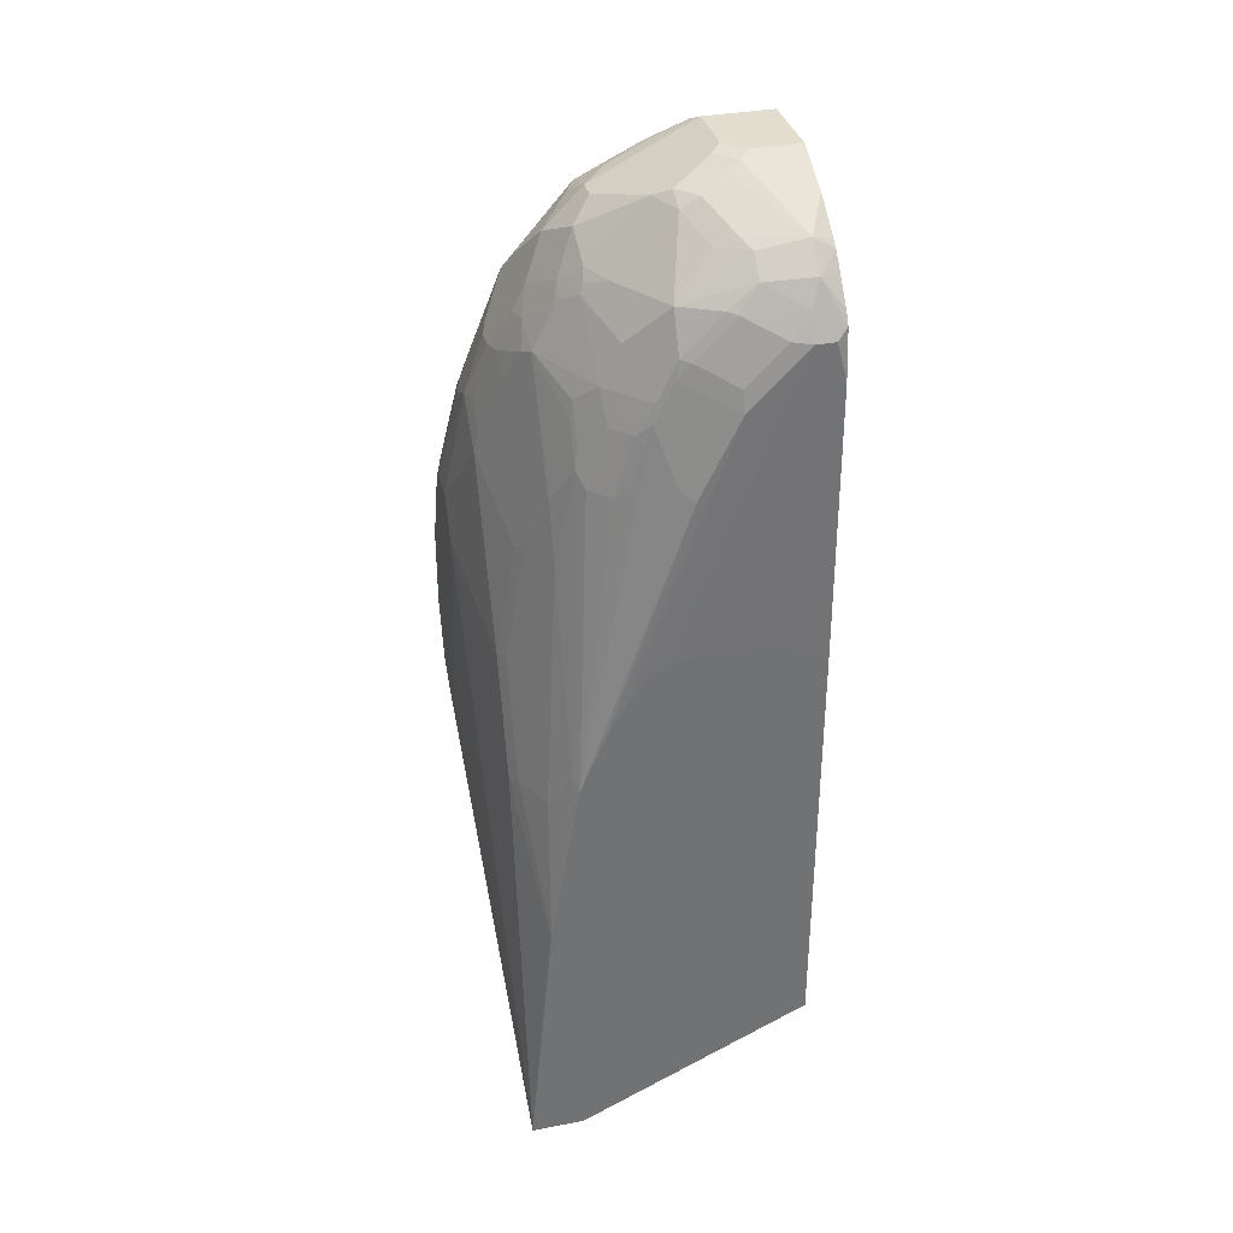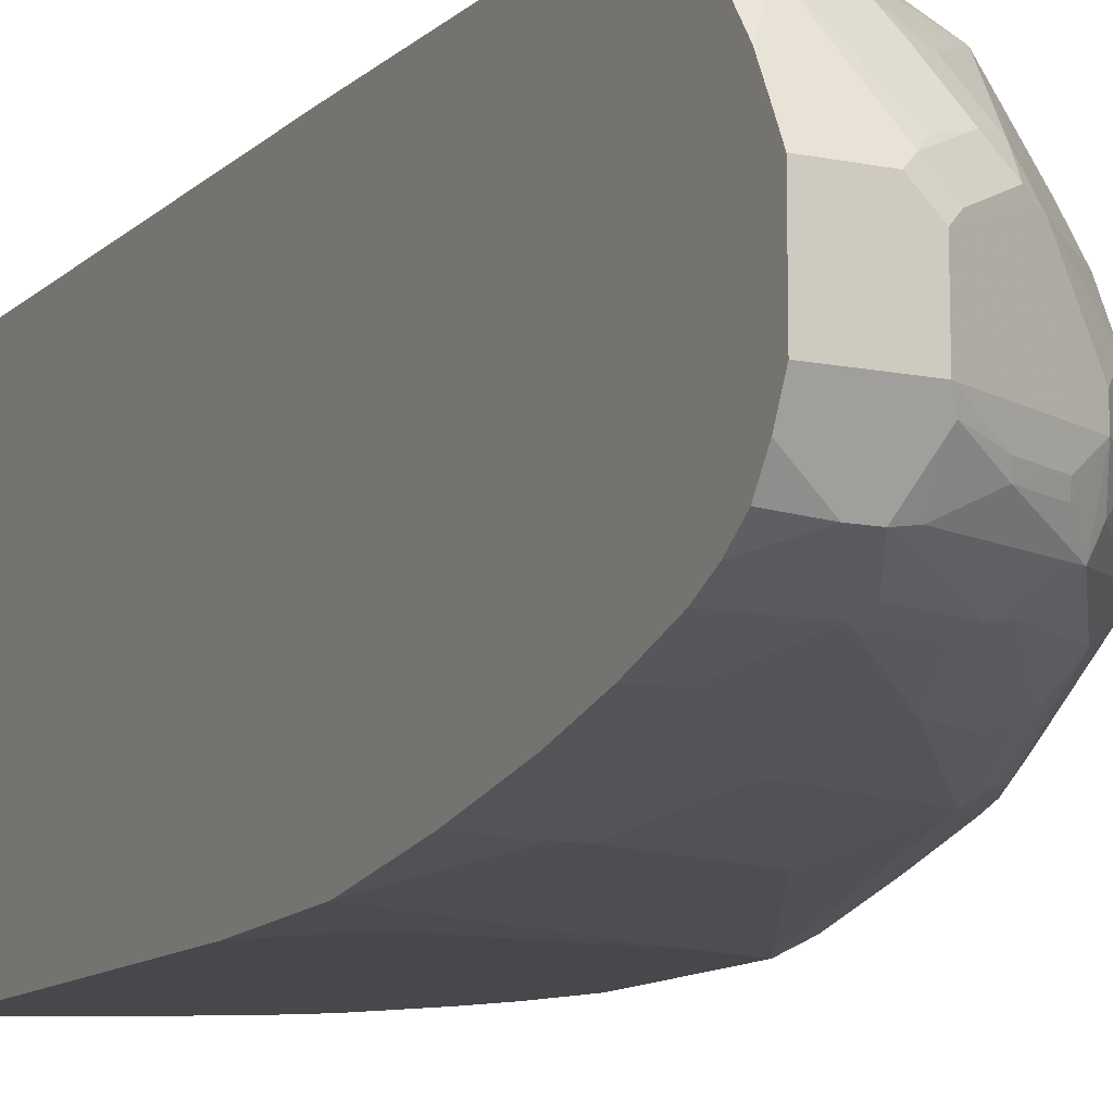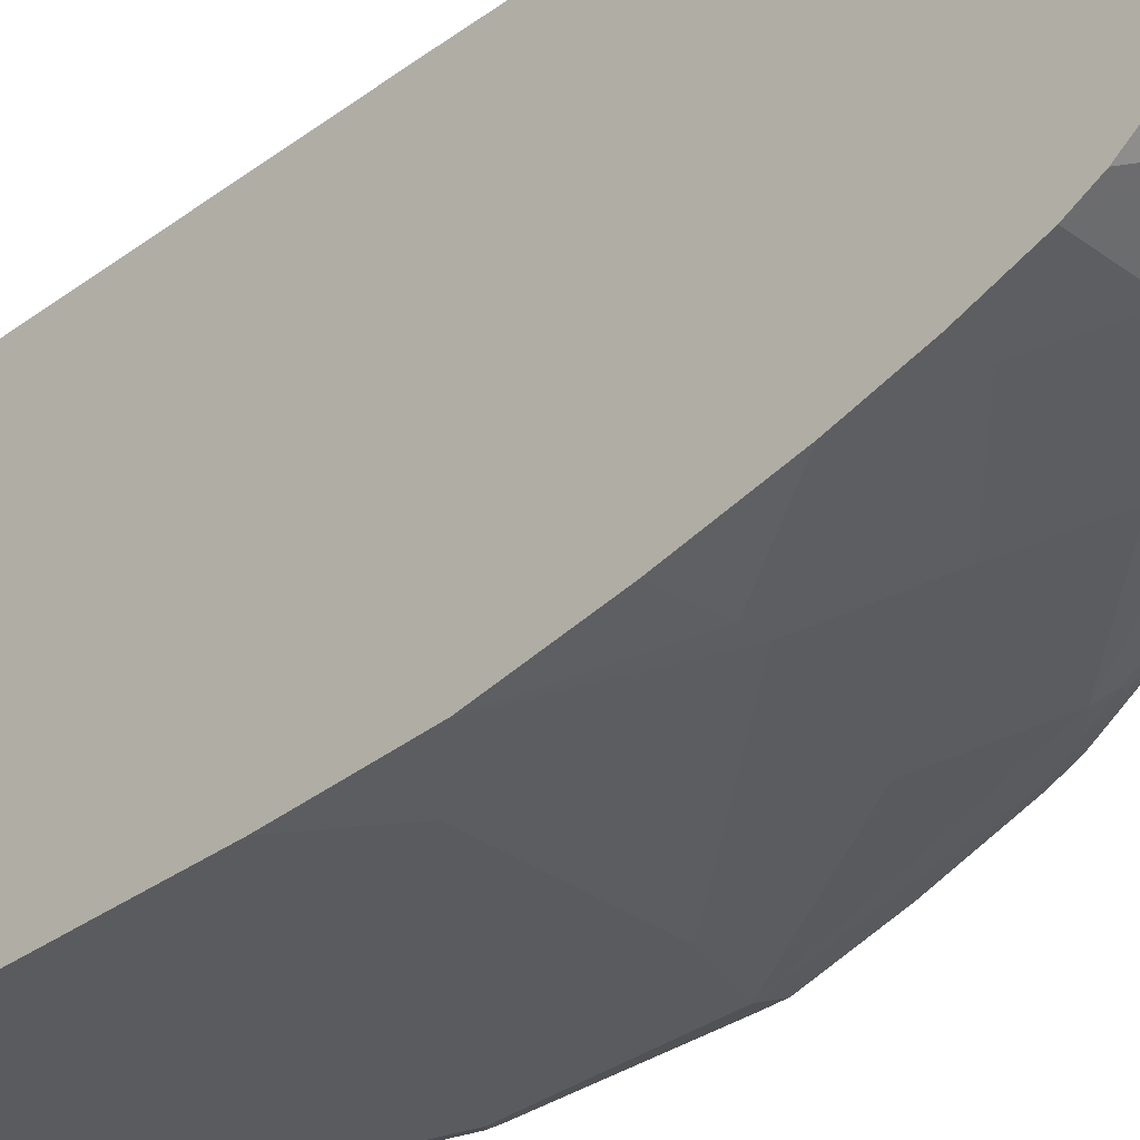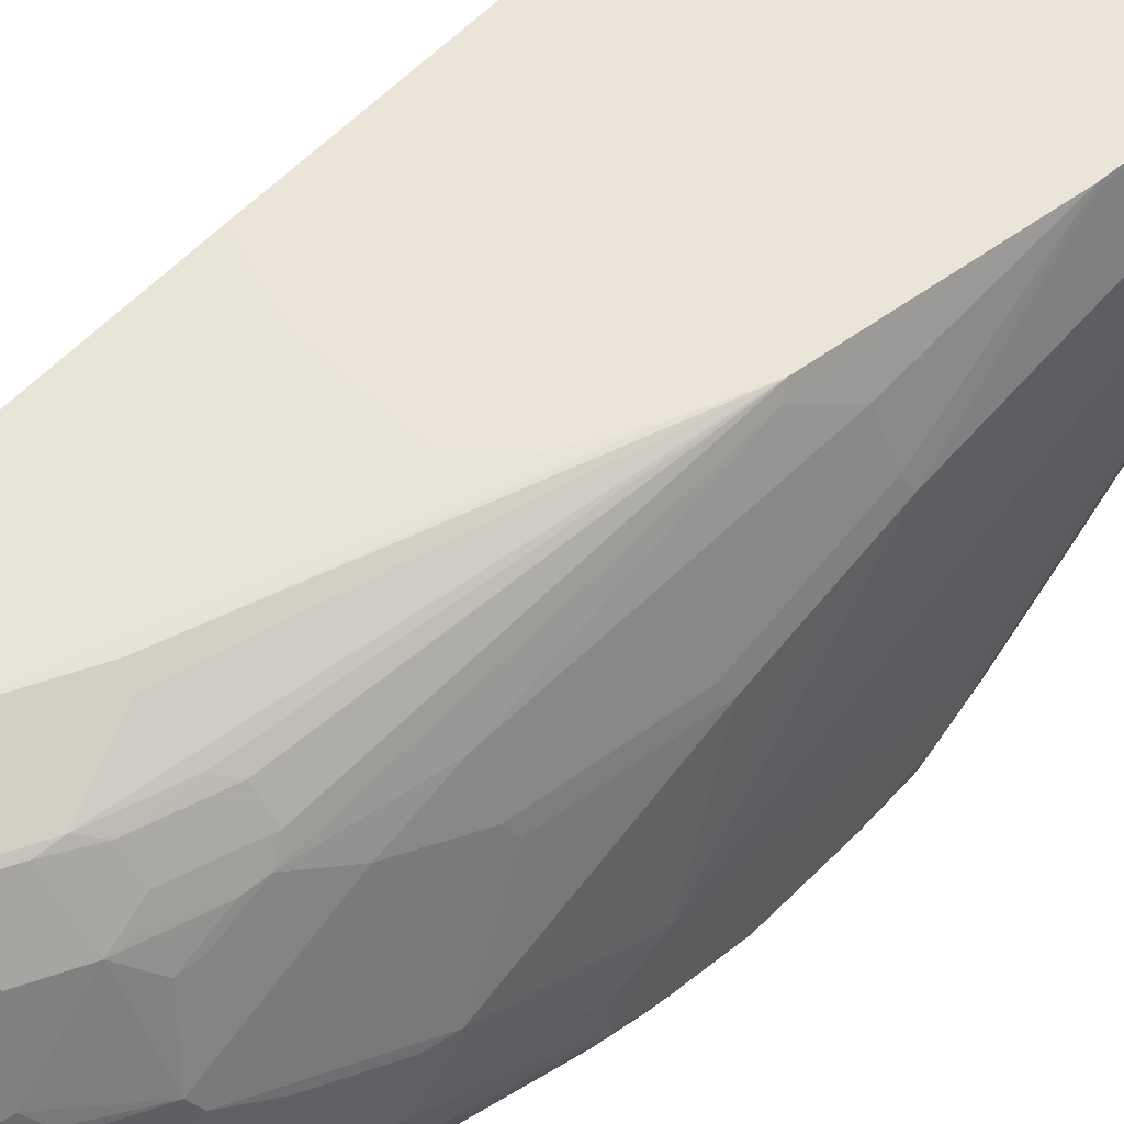
<metadata>
{"format":"obj","ext":"obj","renderer":"f3d","projection":"perspective","resolution":1024,"background":"white","views":[{"elev":34.9,"azim":165.8,"up":"+Z"},{"elev":-11.5,"azim":-26.5,"up":"+Y"},{"elev":-33.5,"azim":-44.8,"up":"+Y"},{"elev":59.5,"azim":44.1,"up":"+Y"}]}
</metadata>
<code>
v 0.3297 0.002596 -0.09112
v 0.3462 -0.2648 0.3463
v 0.3462 -0.2851 0.2852
v 0.3462 -0.3055 0.2852
v 0.3295 -3.513e-05 -0.09112
v 0.2736 0.002596 -0.09112
v 0.3042 0.002596 0.1847
v 0.3055 -3.513e-05 0.1834
v 0.3259 -0.08149 0.3259
v 0.3462 -0.2444 0.5091
v 0.3462 -0.2444 0.4684
v 0.3462 -0.3259 0.3056
v 0.3259 -0.3055 0.1834
v 0.2816 -0.1905 -0.09112
v 0.3004 -0.3488 0.1222
v 0.02993 -0.1629 -0.09112
v 0.02993 0.002596 0.02249
v 0.2736 0.002596 0.364
v 0.2783 -0.006823 0.3735
v 0.2987 -0.02719 0.3327
v 0.3191 -0.06791 0.3327
v 0.3259 -0.1019 0.3871
v 0.3259 -0.1222 0.448
v 0.3259 -0.2037 0.6313
v 0.3462 -0.2648 0.5499
v 0.3411 -0.3564 0.3157
v 0.3411 -0.3488 0.3056
v 0.3259 -0.3666 0.2445
v 0.3259 -0.3462 0.224
v 0.3462 -0.3462 0.3666
v 0.3208 -0.3691 0.224
v 0.2621 -0.2564 -0.09112
v 0.2919 -0.3734 0.1426
v 0.2953 -0.3513 0.112
v 0.2453 -0.2972 -0.09112
v 0.2585 -0.2661 -0.09112
v 0.02993 -0.363 -0.09112
v 0.02993 0.002596 0.4836
v 0.2472 0.002596 0.4271
v 0.163 -3.513e-05 0.672
v 0.1765 -0.006823 0.6789
v 0.1969 -0.02719 0.74
v 0.2172 -0.02719 0.6789
v 0.2308 -0.03397 0.6653
v 0.2512 -0.05434 0.6653
v 0.258 -0.06791 0.6789
v 0.2783 -0.06791 0.5771
v 0.3191 -0.08828 0.3938
v 0.3191 -0.1086 0.4548
v 0.2987 -0.1086 0.5771
v 0.3055 -0.1222 0.5702
v 0.3208 -0.2037 0.6542
v 0.3259 -0.224 0.6517
v 0.2987 -0.129 0.6178
v 0.3055 -0.1833 0.6925
v 0.3004 -0.1833 0.7153
v 0.3259 -0.2444 0.672
v 0.3462 -0.3055 0.5499
v 0.3327 -0.3734 0.4074
v 0.3191 -0.3802 0.2445
v 0.3411 -0.3564 0.4582
v 0.3462 -0.3462 0.448
v 0.3157 -0.3819 0.2343
v 0.2953 -0.3819 0.1731
v 0.2749 -0.3819 0.1325
v 0.2342 -0.3208 -0.0712
v 0.2345 -0.3104 -0.09112
v 0.04074 -0.363 -0.09112
v 0.02993 -0.3707 -0.07059
v 0.02993 -3.513e-05 0.7739
v 0.04074 -3.513e-05 0.8146
v 0.08839 0.002596 0.5022
v 0.2214 0.002596 0.4697
v 0.1222 -3.513e-05 0.7536
v 0.1562 -0.006823 0.7196
v 0.1765 -0.02719 0.7807
v 0.1731 -0.03058 0.7993
v 0.1935 -0.03058 0.7586
v 0.2105 -0.03397 0.7264
v 0.2308 -0.05434 0.7264
v 0.2376 -0.06791 0.74
v 0.2783 -0.08828 0.6381
v 0.2546 -0.07131 0.6975
v 0.258 -0.08828 0.7196
v 0.3208 -0.224 0.6747
v 0.2783 -0.1086 0.6789
v 0.2987 -0.1697 0.6992
v 0.2851 -0.1629 0.7536
v 0.3004 -0.2037 0.7357
v 0.3259 -0.2851 0.6517
v 0.3055 -0.224 0.7331
v 0.3055 -0.2444 0.7331
v 0.3004 -0.2546 0.7434
v 0.3411 -0.3157 0.56
v 0.3462 -0.3259 0.5091
v 0.3055 -0.387 0.2445
v 0.3327 -0.3734 0.4276
v 0.3411 -0.336 0.5193
v 0.3327 -0.353 0.5091
v 0.2851 -0.387 0.1834
v 0.2648 -0.387 0.1426
v 0.2342 -0.3819 0.07129
v 0.2101 -0.3267 -0.09112
v 0.2272 -0.3154 -0.09112
v 0.0504 -0.3618 -0.09112
v 0.0713 -0.3819 -0.03054
v 0.06111 -0.387 -0.02028
v 0.04074 -0.3666 -0.08146
v 0.02993 -0.387 -0.02028
v 0.02993 -0.005603 0.8255
v 0.03058 -0.005107 0.8248
v 0.06111 -3.513e-05 0.8146
v 0.1096 0.002596 0.5039
v 0.2062 0.002596 0.4849
v 0.08149 -3.513e-05 0.7943
v 0.1222 -0.005107 0.7765
v 0.163 -0.02547 0.7968
v 0.2342 -0.07131 0.7586
v 0.1528 -0.03058 0.8198
v 0.1731 -0.05094 0.8401
v 0.2546 -0.09167 0.7383
v 0.2783 -0.1494 0.7603
v 0.28 -0.1833 0.7765
v 0.3208 -0.2953 0.6619
v 0.3208 -0.3157 0.6416
v 0.2851 -0.2037 0.7739
v 0.2919 -0.224 0.7603
v 0.2716 -0.2037 0.8011
v 0.2648 -0.224 0.8146
v 0.2512 -0.224 0.8418
v 0.2716 -0.2648 0.8011
v 0.28 -0.2749 0.784
v 0.3055 -0.387 0.4276
v 0.308 -0.3411 0.611
v 0.3208 -0.336 0.6008
v 0.224 -0.387 0.08156
v 0.2036 -0.387 0.06113
v 0.2138 -0.3819 0.05097
v 0.163 -0.3462 -0.09112
v 0.2036 -0.3299 -0.09112
v 0.1528 -0.3819 0.01021
v 0.1426 -0.387 0.02038
v 0.1019 -0.387 4.965e-05
v 0.02993 -0.387 0.3775
v 0.02993 -0.01315 0.8382
v 0.05093 -0.02547 0.8656
v 0.1833 0.002596 0.5039
v 0.06111 -0.01361 0.8418
v 0.08149 -0.005107 0.8172
v 0.1019 -0.005107 0.7968
v 0.1222 -0.02547 0.8376
v 0.2138 -0.07131 0.7993
v 0.2376 -0.129 0.8215
v 0.1324 -0.03058 0.8401
v 0.1019 -0.03397 0.8621
v 0.1019 -0.05434 0.8826
v 0.1324 -0.07131 0.8809
v 0.1528 -0.112 0.9012
v 0.1731 -0.112 0.8809
v 0.2138 -0.112 0.8401
v 0.2495 -0.1426 0.8121
v 0.258 -0.1494 0.8011
v 0.2546 -0.1528 0.8095
v 0.2512 -0.1629 0.8215
v 0.3131 -0.3055 0.672
v 0.2919 -0.3326 0.672
v 0.3123 -0.3326 0.6313
v 0.2902 -0.3157 0.7026
v 0.2308 -0.1833 0.8621
v 0.2105 -0.2037 0.8826
v 0.2105 -0.224 0.8826
v 0.2189 -0.2546 0.8656
v 0.2317 -0.2444 0.8554
v 0.2648 -0.2851 0.7943
v 0.2088 -0.2749 0.8656
v 0.2716 -0.2919 0.7739
v 0.2877 -0.3411 0.6517
v 0.2648 -0.3462 0.672
v 0.224 -0.3666 0.5906
v 0.2444 -0.387 0.448
v 0.08149 -0.387 0.448
v 0.02993 -0.3822 0.5091
v 0.02993 -0.03554 0.8654
v 0.02993 -0.04797 0.8793
v 0.05093 -0.03058 0.8707
v 0.2342 -0.1324 0.8299
v 0.05093 -0.05094 0.891
v 0.112 -0.07131 0.891
v 0.1324 -0.112 0.9113
v 0.1528 -0.1324 0.9113
v 0.1697 -0.1426 0.9029
v 0.1901 -0.1426 0.8826
v 0.2308 -0.1426 0.8418
v 0.2495 -0.2953 0.8045
v 0.28 -0.336 0.6822
v 0.1562 -0.1426 0.9097
v 0.1833 -0.2037 0.8961
v 0.1833 -0.224 0.8961
v 0.1859 -0.2444 0.891
v 0.1884 -0.2546 0.8859
v 0.1477 -0.2546 0.9063
v 0.1069 -0.2749 0.9063
v 0.1901 -0.2783 0.869
v 0.1884 -0.2953 0.8452
v 0.2716 -0.3394 0.6856
v 0.2469 -0.3208 0.7536
v 0.224 -0.3259 0.7536
v 0.1833 -0.3259 0.7739
v 0.1426 -0.3462 0.7128
v 0.1019 -0.3666 0.6313
v 0.08149 -0.3666 0.6313
v 0.02993 -0.3645 0.6228
v 0.02993 -0.05594 0.8857
v 0.03058 -0.09167 0.9113
v 0.02993 -0.1154 0.9233
v 0.08149 -0.1154 0.9233
v 0.09168 -0.1324 0.9318
v 0.1019 -0.1222 0.9241
v 0.112 -0.1528 0.9318
v 0.2495 -0.3157 0.7637
v 0.1019 -0.1629 0.9369
v 0.1019 -0.224 0.9369
v 0.1451 -0.2444 0.9113
v 0.1086 -0.2376 0.9301
v 0.08827 -0.2783 0.9097
v 0.1697 -0.2987 0.8485
v 0.2308 -0.3191 0.7671
v 0.163 -0.3055 0.835
v 0.1019 -0.3055 0.8554
v 0.06111 -0.3259 0.7943
v 0.02993 -0.3441 0.7247
v 0.02993 -0.09217 0.9113
v 0.02993 -0.1426 0.9369
v 0.08149 -0.1426 0.9369
v 0.02993 -0.224 0.9369
v 0.02993 -0.3001 0.8663
v 0.1086 -0.2987 0.869
v 0.06789 -0.2783 0.9097
v 0.02993 -0.3055 0.8554
v 0.02993 -0.3259 0.7943
v 0.02993 -0.2512 0.9233
v 0.02993 -0.2919 0.8826
v 0.02993 -0.2749 0.9063
f 130 173 131
f 131 174 132
f 130 172 173
f 130 170 171
f 131 173 172
f 130 169 170
f 130 164 169
f 128 130 129
f 128 164 130
f 125 168 166
f 125 132 168
f 130 171 172
f 123 164 128
f 125 167 135
f 125 166 167
f 124 132 165
f 124 165 125
f 123 163 164
f 123 162 163
f 123 128 126
f 122 162 123
f 122 161 162
f 131 172 175
f 122 153 161
f 120 153 152
f 125 165 132
f 131 175 174
f 146 184 185
f 132 176 168
f 157 188 189
f 120 160 153
f 156 185 187
f 156 188 157
f 156 187 188
f 155 185 156
f 153 186 161
f 153 160 186
f 151 155 154
f 149 151 150
f 148 151 149
f 148 155 151
f 146 155 148
f 146 185 155
f 146 183 184
f 145 183 146
f 144 181 182
f 138 141 139
f 137 141 138
f 137 142 141
f 134 166 177
f 134 167 166
f 134 135 167
f 133 179 180
f 133 178 179
f 133 177 178
f 133 134 177
f 132 174 176
f 120 159 160
f 102 137 138
f 120 157 158
f 101 136 102
f 99 135 134
f 98 135 99
f 97 134 133
f 97 99 134
f 96 101 100
f 96 136 101
f 96 137 136
f 96 142 137
f 96 143 142
f 96 107 143
f 96 109 107
f 102 138 139
f 96 144 109
f 96 180 181
f 96 133 180
f 94 135 98
f 94 125 135
f 93 132 124
f 93 131 132
f 93 130 131
f 93 129 130
f 93 128 129
f 93 127 128
f 91 93 92
f 157 189 158
f 96 181 144
f 102 139 140
f 102 140 103
f 102 136 137
f 120 156 157
f 120 155 156
f 120 154 155
f 119 154 120
f 119 151 154
f 118 153 122
f 118 152 153
f 118 120 152
f 118 122 121
f 117 151 119
f 116 151 117
f 116 150 151
f 115 150 116
f 112 150 115
f 112 149 150
f 112 148 149
f 112 146 148
f 112 114 147
f 112 115 114
f 111 146 112
f 110 146 111
f 110 145 146
f 106 143 107
f 106 142 143
f 106 141 142
f 106 139 141
f 105 139 106
f 120 158 159
f 158 189 190
f 199 201 200
f 158 191 159
f 209 231 210
f 209 230 231
f 208 230 209
f 208 229 230
f 208 228 229
f 208 226 228
f 208 227 226
f 207 227 208
f 206 227 207
f 206 220 227
f 205 220 206
f 204 227 220
f 210 231 211
f 204 226 227
f 203 226 204
f 202 224 225
f 201 224 202
f 201 223 224
f 199 223 201
f 199 222 223
f 198 222 199
f 196 198 197
f 196 222 198
f 196 221 222
f 196 219 221
f 195 220 205
f 203 225 226
f 194 220 195
f 211 231 212
f 214 232 215
f 91 127 93
f 238 243 242
f 238 241 243
f 236 238 242
f 230 240 231
f 229 240 230
f 229 239 240
f 229 236 239
f 229 237 236
f 226 229 228
f 225 238 236
f 225 237 226
f 213 232 214
f 225 236 237
f 222 225 224
f 222 238 225
f 222 241 238
f 222 235 241
f 221 235 222
f 221 233 235
f 221 234 233
f 217 221 219
f 217 234 221
f 216 234 217
f 215 234 216
f 215 233 234
f 222 224 223
f 194 204 220
f 190 219 196
f 190 217 219
f 174 194 176
f 174 175 194
f 171 175 172
f 171 200 175
f 171 199 200
f 171 198 199
f 170 198 171
f 170 197 198
f 170 196 197
f 170 191 196
f 169 191 170
f 169 192 191
f 175 200 201
f 169 193 192
f 166 194 195
f 166 176 194
f 166 168 176
f 164 193 169
f 161 164 163
f 161 193 164
f 161 186 193
f 161 163 162
f 160 193 186
f 159 193 160
f 159 192 193
f 159 191 192
f 166 195 177
f 175 201 202
f 175 202 225
f 175 225 203
f 190 196 191
f 189 217 190
f 189 218 217
f 188 218 189
f 187 218 188
f 187 217 218
f 187 216 217
f 187 215 216
f 187 214 215
f 187 213 214
f 184 187 185
f 184 213 187
f 182 211 212
f 182 210 211
f 180 210 182
f 180 182 181
f 179 210 180
f 179 209 210
f 178 209 179
f 178 208 209
f 178 207 208
f 178 206 207
f 178 205 206
f 177 205 178
f 177 195 205
f 175 204 194
f 175 203 204
f 158 190 191
f 91 128 127
f 226 237 229
f 90 125 94
f 16 213 184
f 16 232 213
f 16 215 232
f 16 233 215
f 16 235 233
f 16 241 235
f 16 243 241
f 16 242 243
f 16 236 242
f 16 239 236
f 16 240 239
f 16 231 240
f 16 184 183
f 16 212 231
f 16 144 182
f 16 109 144
f 16 69 109
f 16 37 69
f 15 36 32
f 15 35 36
f 15 34 35
f 15 33 34
f 15 31 33
f 14 15 32
f 13 31 15
f 13 29 31
f 16 182 212
f 12 30 26
f 16 183 145
f 16 110 70
f 24 51 50
f 24 53 25
f 24 85 53
f 24 52 85
f 23 51 24
f 23 50 51
f 23 49 50
f 22 49 23
f 22 48 49
f 21 48 22
f 20 48 21
f 20 50 48
f 16 145 110
f 20 82 50
f 19 47 20
f 19 46 47
f 19 45 46
f 18 45 19
f 18 44 45
f 18 43 44
f 18 42 43
f 18 41 42
f 18 40 41
f 18 39 40
f 16 38 17
f 16 70 38
f 20 47 82
f 12 28 29
f 12 27 28
f 12 26 27
f 1 39 18
f 1 73 39
f 1 114 73
f 1 147 114
f 1 113 147
f 1 72 113
f 1 38 72
f 1 17 38
f 1 6 17
f 1 37 16
f 1 68 37
f 1 105 68
f 1 18 7
f 1 139 105
f 1 103 140
f 1 104 103
f 91 126 128
f 1 67 104
f 1 35 67
f 1 36 35
f 1 32 36
f 1 14 32
f 1 5 14
f 1 4 5
f 1 3 4
f 1 2 3
f 1 140 139
f 1 7 8
f 1 8 9
f 1 9 10
f 10 24 25
f 10 23 24
f 10 22 23
f 9 22 10
f 9 21 22
f 7 9 8
f 7 21 9
f 7 20 21
f 7 19 20
f 7 18 19
f 6 16 17
f 5 15 14
f 5 13 15
f 4 13 5
f 4 29 13
f 4 12 29
f 2 4 3
f 2 12 4
f 2 30 12
f 2 62 30
f 2 95 62
f 2 58 95
f 2 25 58
f 2 10 25
f 2 11 10
f 1 11 2
f 1 10 11
f 24 50 54
f 24 54 55
f 1 16 6
f 24 56 52
f 69 107 109
f 69 108 107
f 68 108 69
f 68 107 108
f 68 106 107
f 66 104 67
f 66 103 104
f 66 102 103
f 65 102 66
f 65 101 102
f 64 101 65
f 64 100 101
f 70 110 111
f 64 96 100
f 61 99 97
f 61 98 99
f 61 95 98
f 61 62 95
f 59 133 96
f 59 97 133
f 59 63 60
f 59 96 63
f 58 98 95
f 58 94 98
f 58 90 94
f 57 93 90
f 63 96 64
f 70 111 71
f 71 112 147
f 71 147 113
f 24 55 56
f 90 124 125
f 90 93 124
f 89 126 91
f 89 123 126
f 88 123 89
f 88 122 123
f 84 122 86
f 84 121 122
f 83 118 121
f 81 118 83
f 80 118 81
f 79 118 80
f 78 118 79
f 77 120 118
f 77 119 120
f 77 117 119
f 77 118 78
f 76 117 77
f 76 116 117
f 74 114 115
f 74 76 75
f 74 116 76
f 74 115 116
f 73 114 74
f 71 111 112
f 71 113 72
f 57 92 93
f 57 91 92
f 68 105 106
f 57 85 89
f 41 75 76
f 40 75 41
f 40 74 75
f 39 74 40
f 39 73 74
f 38 71 72
f 38 70 71
f 37 68 69
f 33 35 34
f 33 67 35
f 33 66 67
f 33 65 66
f 33 64 65
f 33 63 64
f 31 63 33
f 31 60 63
f 28 31 29
f 28 60 31
f 26 97 59
f 57 89 91
f 26 62 61
f 26 30 62
f 26 28 27
f 26 60 28
f 26 59 60
f 25 57 58
f 25 53 57
f 41 76 42
f 42 76 77
f 26 61 97
f 42 78 79
f 42 77 78
f 56 88 89
f 55 88 56
f 55 122 88
f 54 87 55
f 54 122 87
f 54 86 122
f 53 85 57
f 52 89 85
f 52 56 89
f 50 86 54
f 50 82 86
f 48 50 49
f 55 87 122
f 46 84 86
f 46 86 82
f 43 79 44
f 45 79 80
f 45 80 81
f 45 81 46
f 44 79 45
f 46 81 83
f 57 90 58
f 46 83 121
f 46 121 84
f 46 82 47
f 42 79 43

</code>
